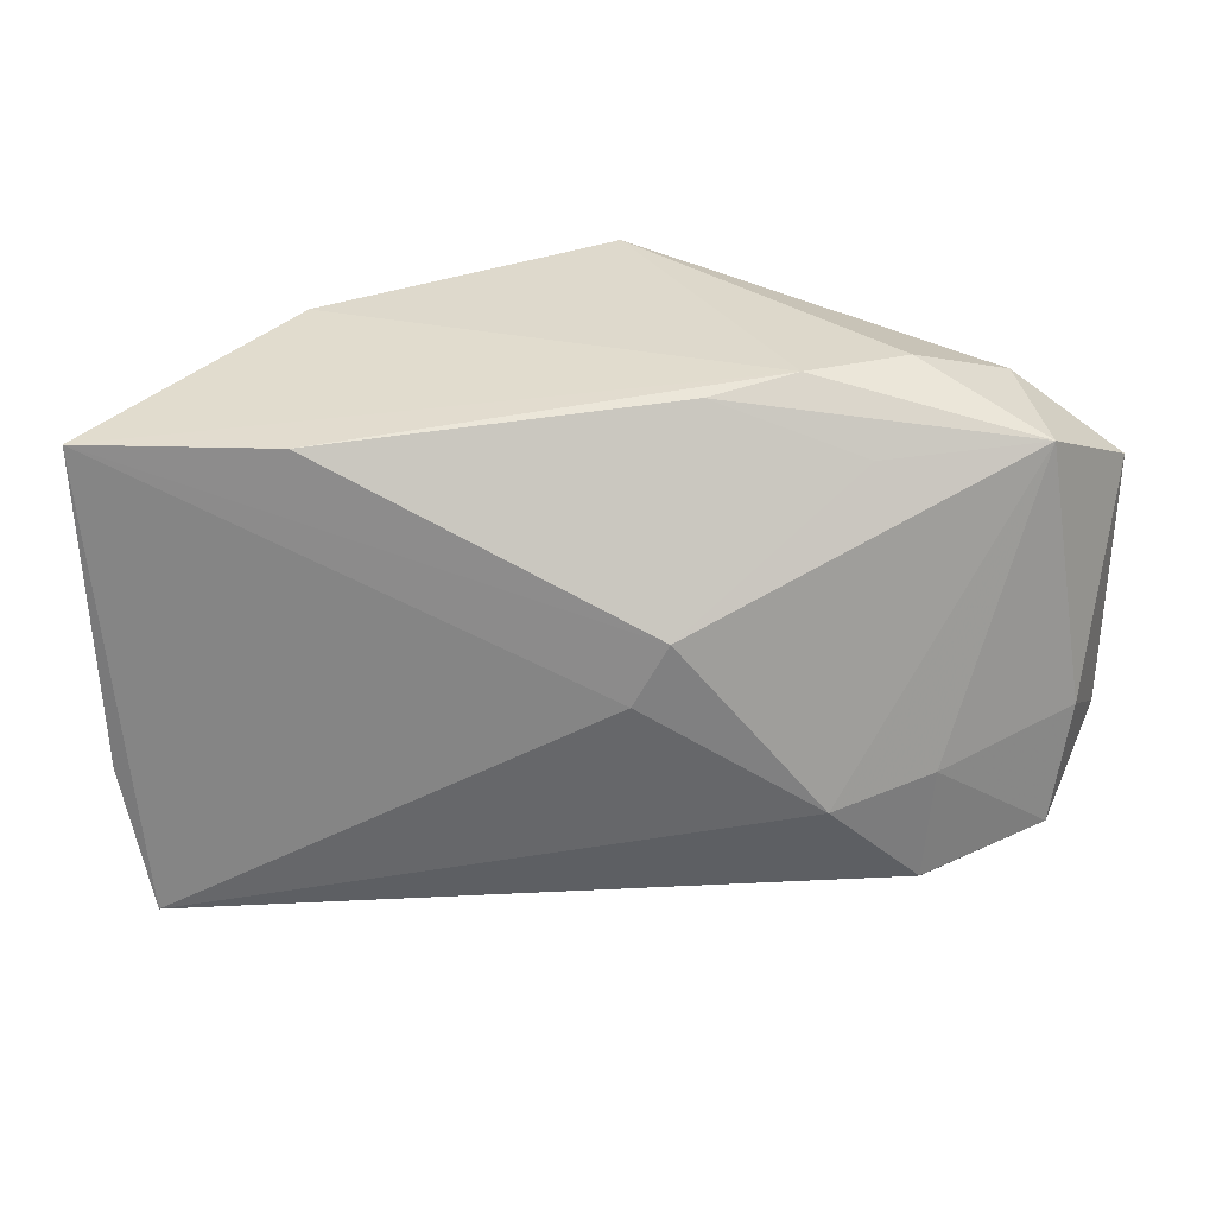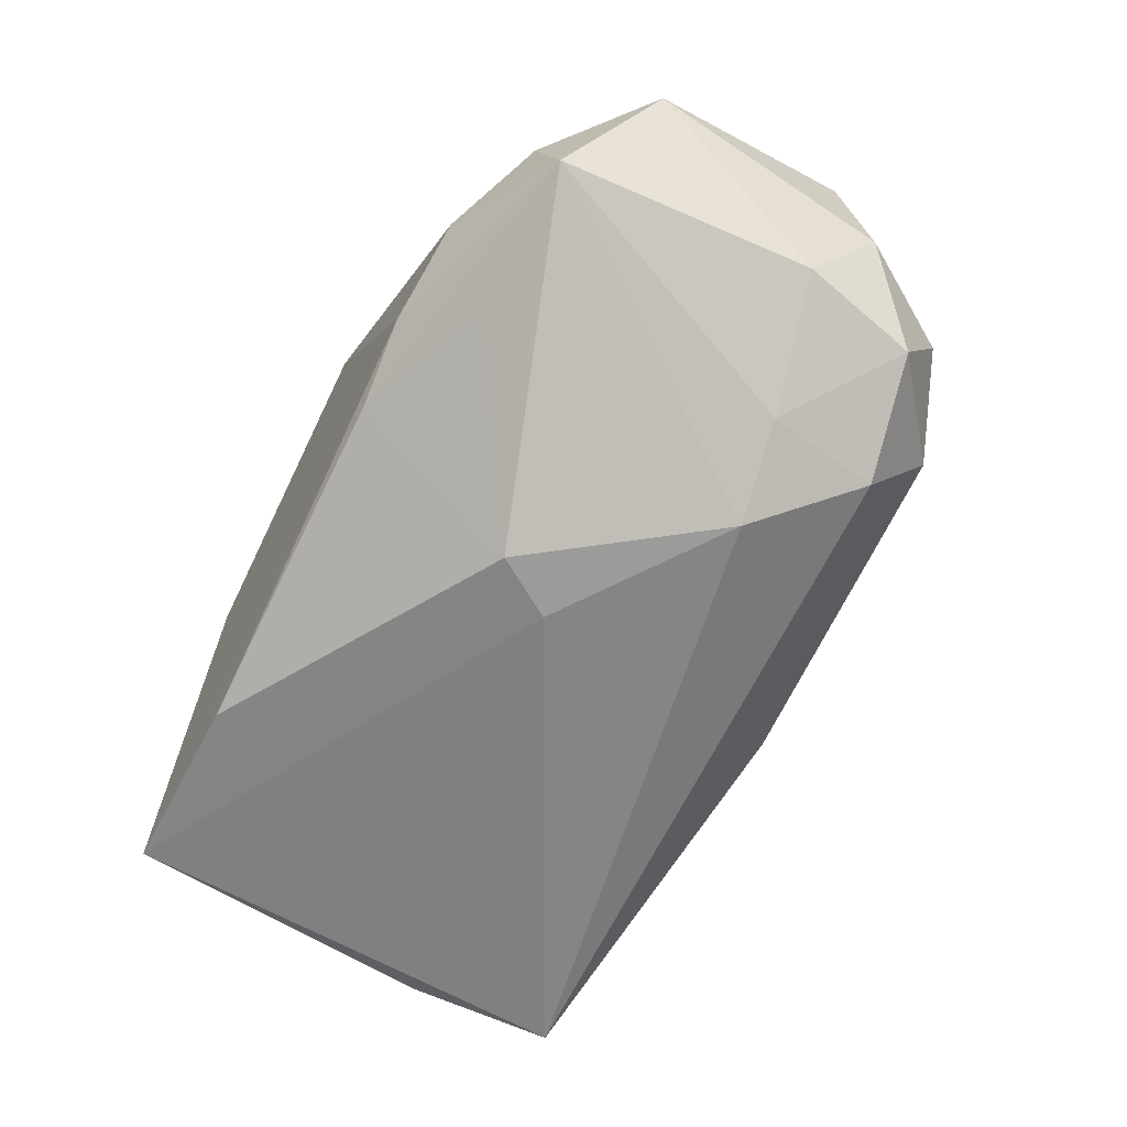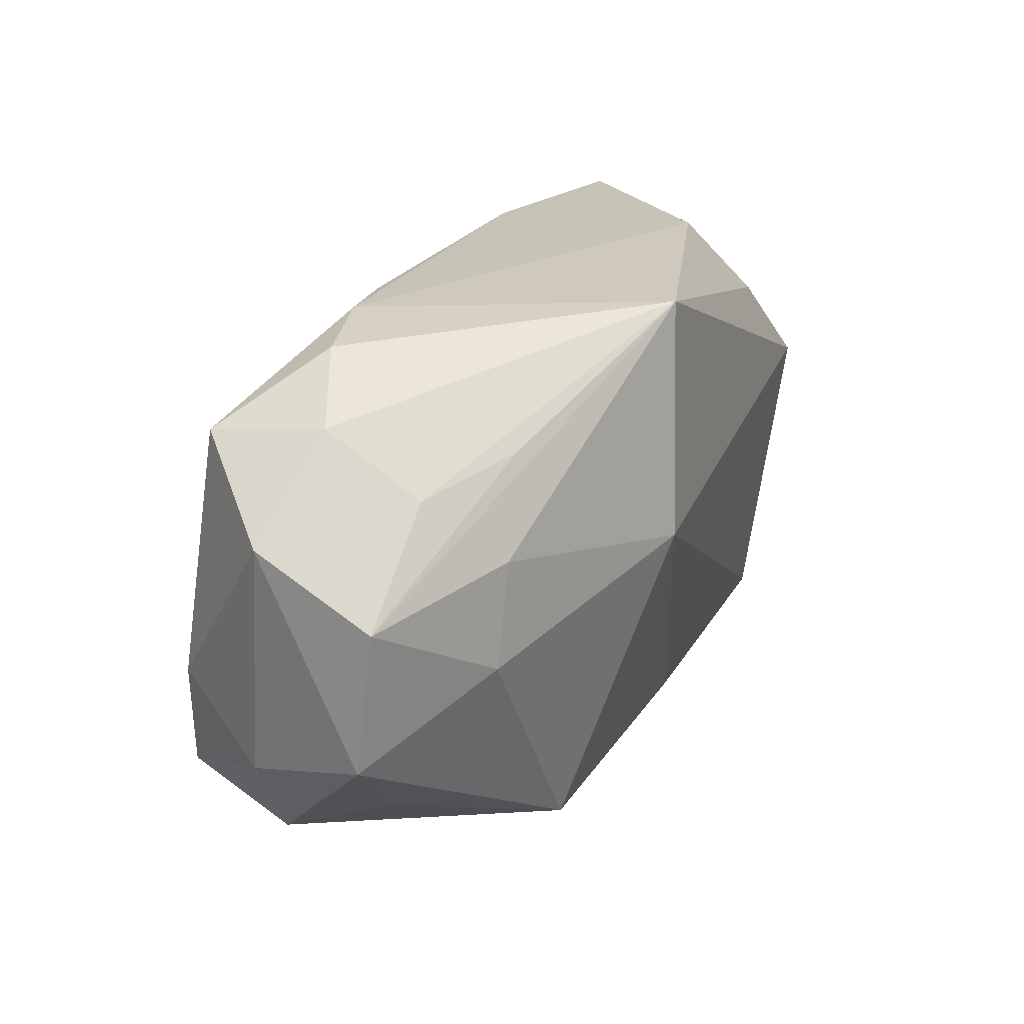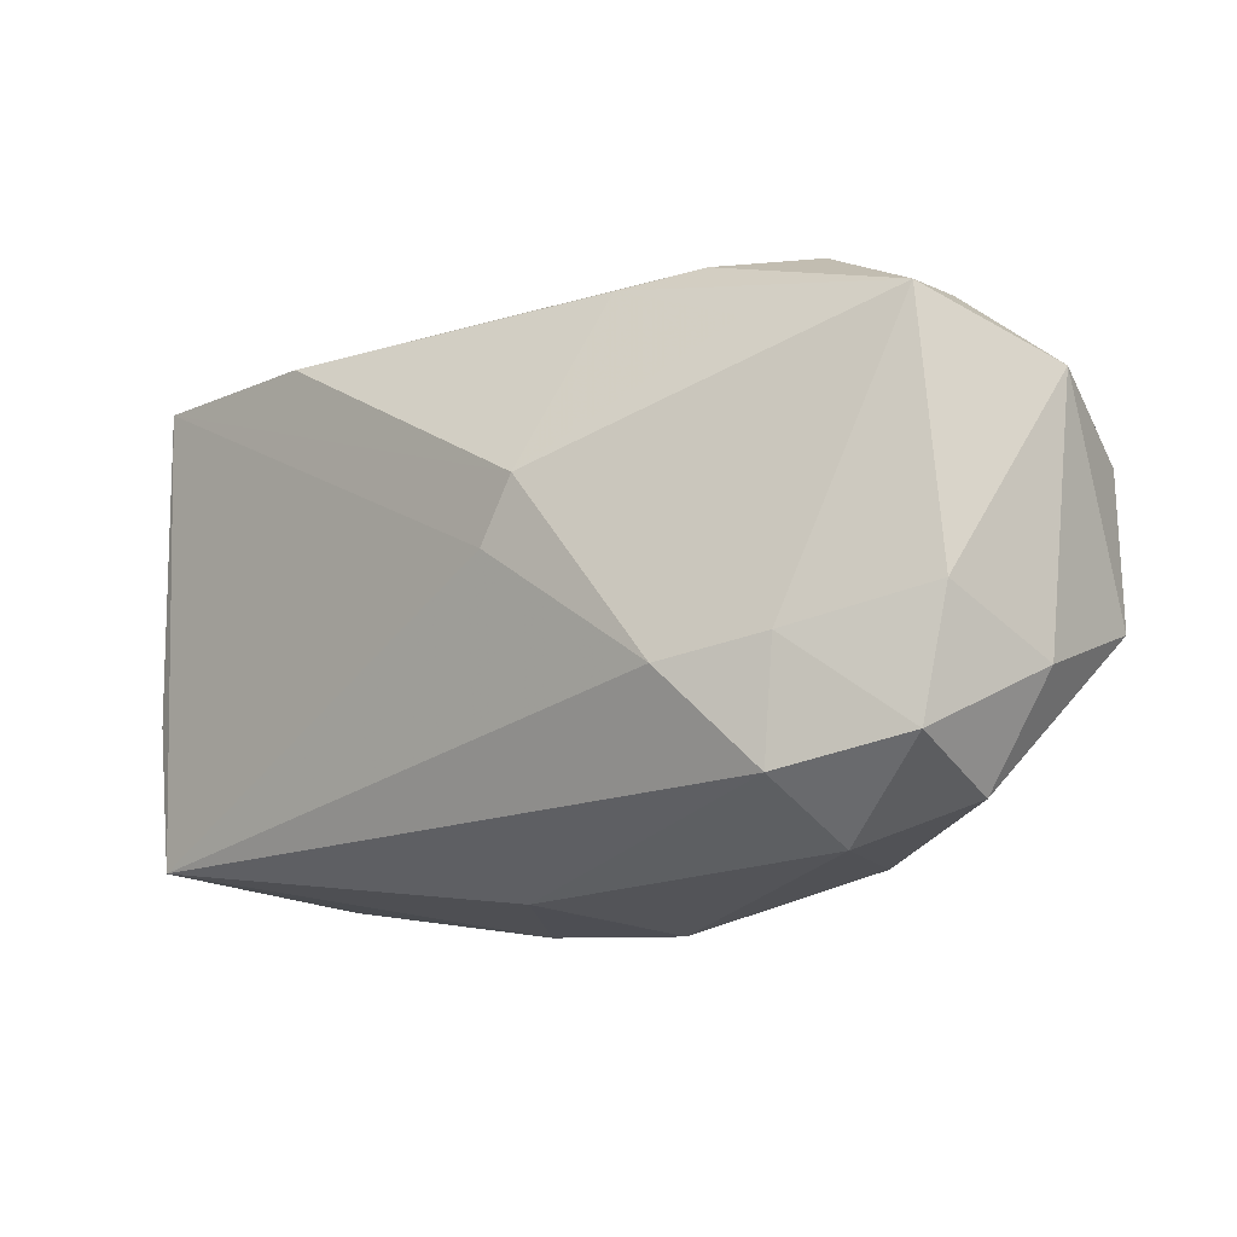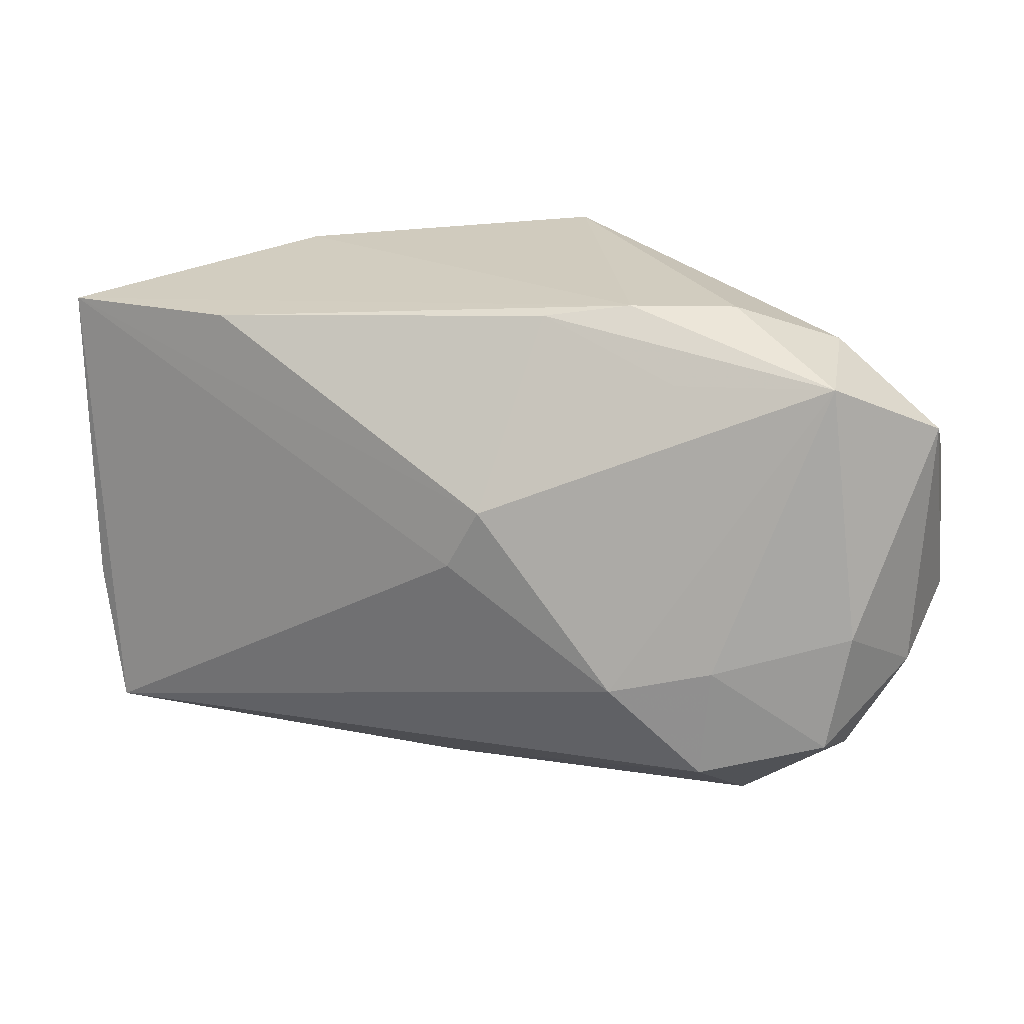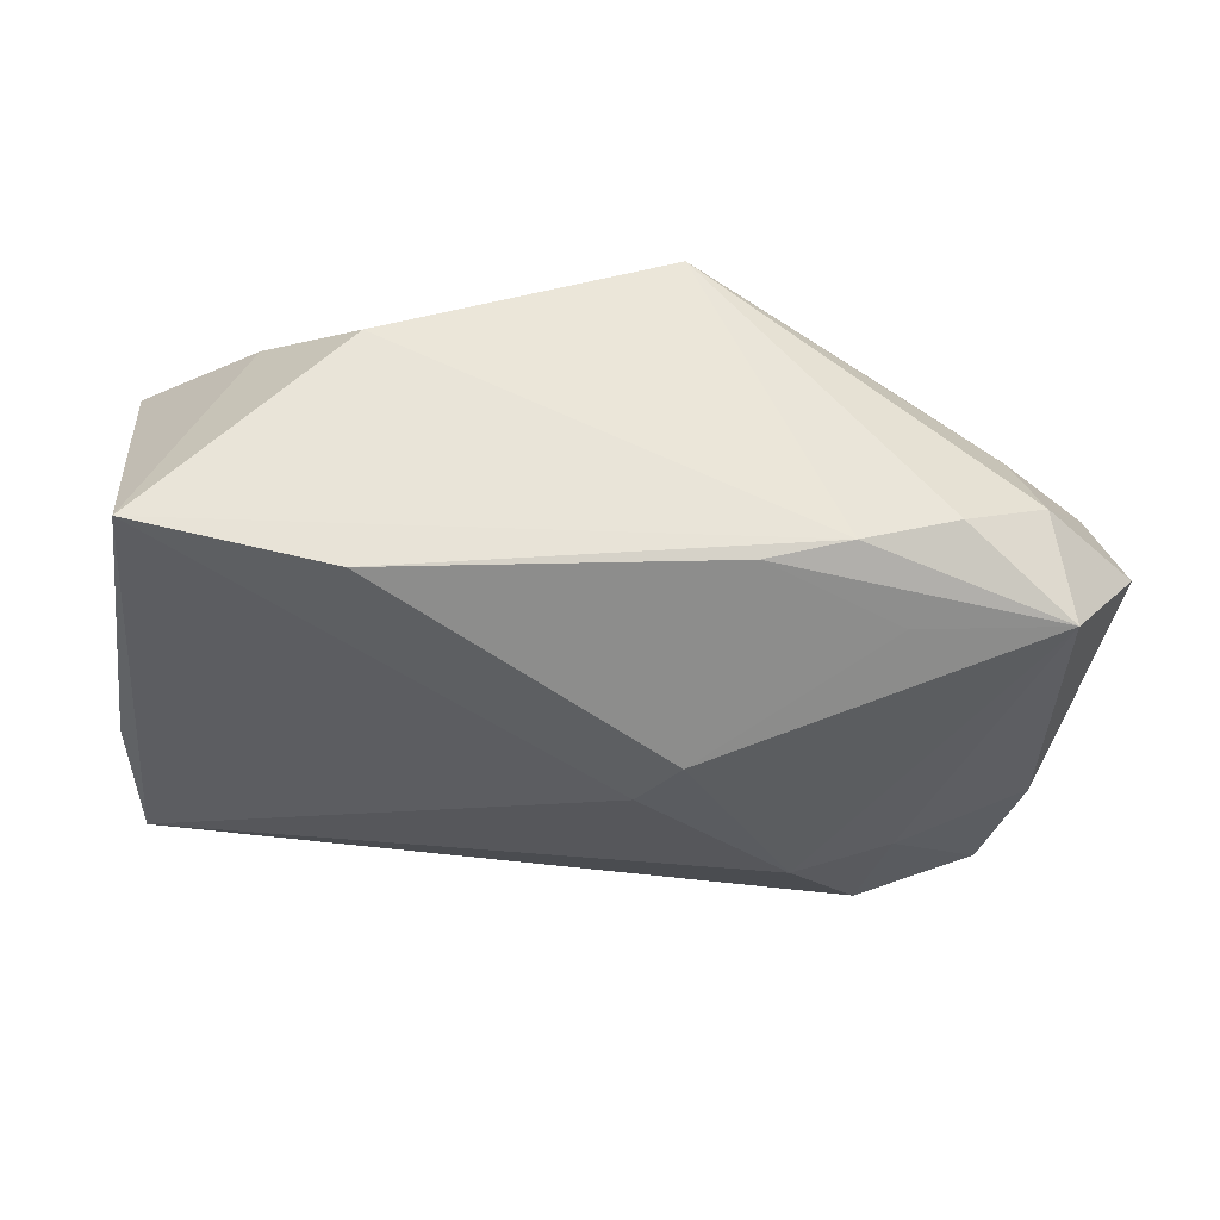
<metadata>
{"format":"obj","ext":"obj","renderer":"f3d","projection":"perspective","resolution":1024,"background":"white","views":[{"elev":29.9,"azim":179.0,"up":"+Y"},{"elev":-69.6,"azim":-121.0,"up":"+Z"},{"elev":27.2,"azim":-62.4,"up":"+Y"},{"elev":-8.4,"azim":-144.8,"up":"+Y"},{"elev":22.7,"azim":-159.2,"up":"+Y"},{"elev":-34.0,"azim":169.3,"up":"+Z"}]}
</metadata>
<code>
v 0.01001 -0.02594 0.006909
v -0.00758 0.004721 0.02021
v -0.02419 0.02431 -0.004828
v -0.0179 -0.007496 -0.01938
v 0.02222 0.02073 -0.01288
v -0.04093 0.008377 0.008582
v -0.02793 -0.02048 -0.009182
v -0.02743 0.00987 0.01374
v 0.03004 0.01422 0.01175
v -0.002677 0.002223 -0.01938
v -0.005314 -0.02603 0.004143
v -0.04202 0.01413 -0.00137
v -0.04202 -0.004401 0.007506
v -0.03401 -0.01305 0.00548
v -0.03254 0.02104 -0.0003536
v -0.007889 -0.00617 0.01766
v 0.03539 -0.02333 0.01099
v 0.03939 0.00421 0.01323
v -0.01815 -0.02067 0.01431
v 0.02245 0.02294 0.007885
v -0.03773 -0.002287 -0.01218
v 0.006456 -0.02048 0.01402
v -0.0297 0.0007981 0.0139
v -0.03146 0.01588 0.007875
v -0.02646 -0.005509 -0.01679
v 0.03809 -0.008031 -0.01141
v -0.01554 0.02434 -0.00788
v 0.03542 -0.02063 -0.01309
v -0.005581 0.007653 -0.01938
v -0.02272 0.01753 0.01203
v -0.04119 -0.007609 -0.003244
v -0.008193 0.0232 -0.009921
v 0.03933 0.01973 -0.009834
v -0.03447 0.01969 -0.01038
v -0.03615 -0.01688 -0.00384
v -0.002652 0.02495 0.01736
v -0.03611 -0.01266 -0.01321
v -0.02571 -0.01538 -0.01679
v 0.001997 -0.02365 -0.006968
v -0.02087 0.01883 -0.01177
f 2 18 36
f 17 18 2
f 23 19 2
f 13 19 23
f 18 17 26
f 26 17 28
f 18 26 33
f 33 26 28
f 22 17 2
f 22 19 17
f 1 19 11
f 17 19 1
f 28 17 1
f 11 39 1
f 1 39 28
f 13 23 6
f 2 19 16
f 16 22 2
f 19 22 16
f 36 6 8
f 8 6 23
f 2 36 8
f 8 23 2
f 7 39 11
f 11 19 7
f 9 36 18
f 9 20 36
f 18 33 9
f 33 20 9
f 30 6 36
f 15 3 34
f 36 3 15
f 29 34 40
f 40 32 29
f 34 32 40
f 5 33 29
f 29 32 5
f 34 3 27
f 27 32 34
f 27 3 36
f 36 20 27
f 27 5 32
f 27 20 33
f 33 5 27
f 28 39 38
f 39 7 38
f 38 7 37
f 37 25 38
f 35 7 19
f 13 31 35
f 37 7 35
f 35 31 37
f 37 31 21
f 34 25 21
f 21 25 37
f 12 15 34
f 6 15 12
f 34 21 12
f 12 21 31
f 13 6 12
f 12 31 13
f 6 30 24
f 24 15 6
f 24 30 36
f 36 15 24
f 29 33 10
f 10 33 28
f 4 38 25
f 4 34 29
f 4 25 34
f 29 10 4
f 28 38 4
f 4 10 28
f 14 19 13
f 13 35 14
f 14 35 19

</code>
